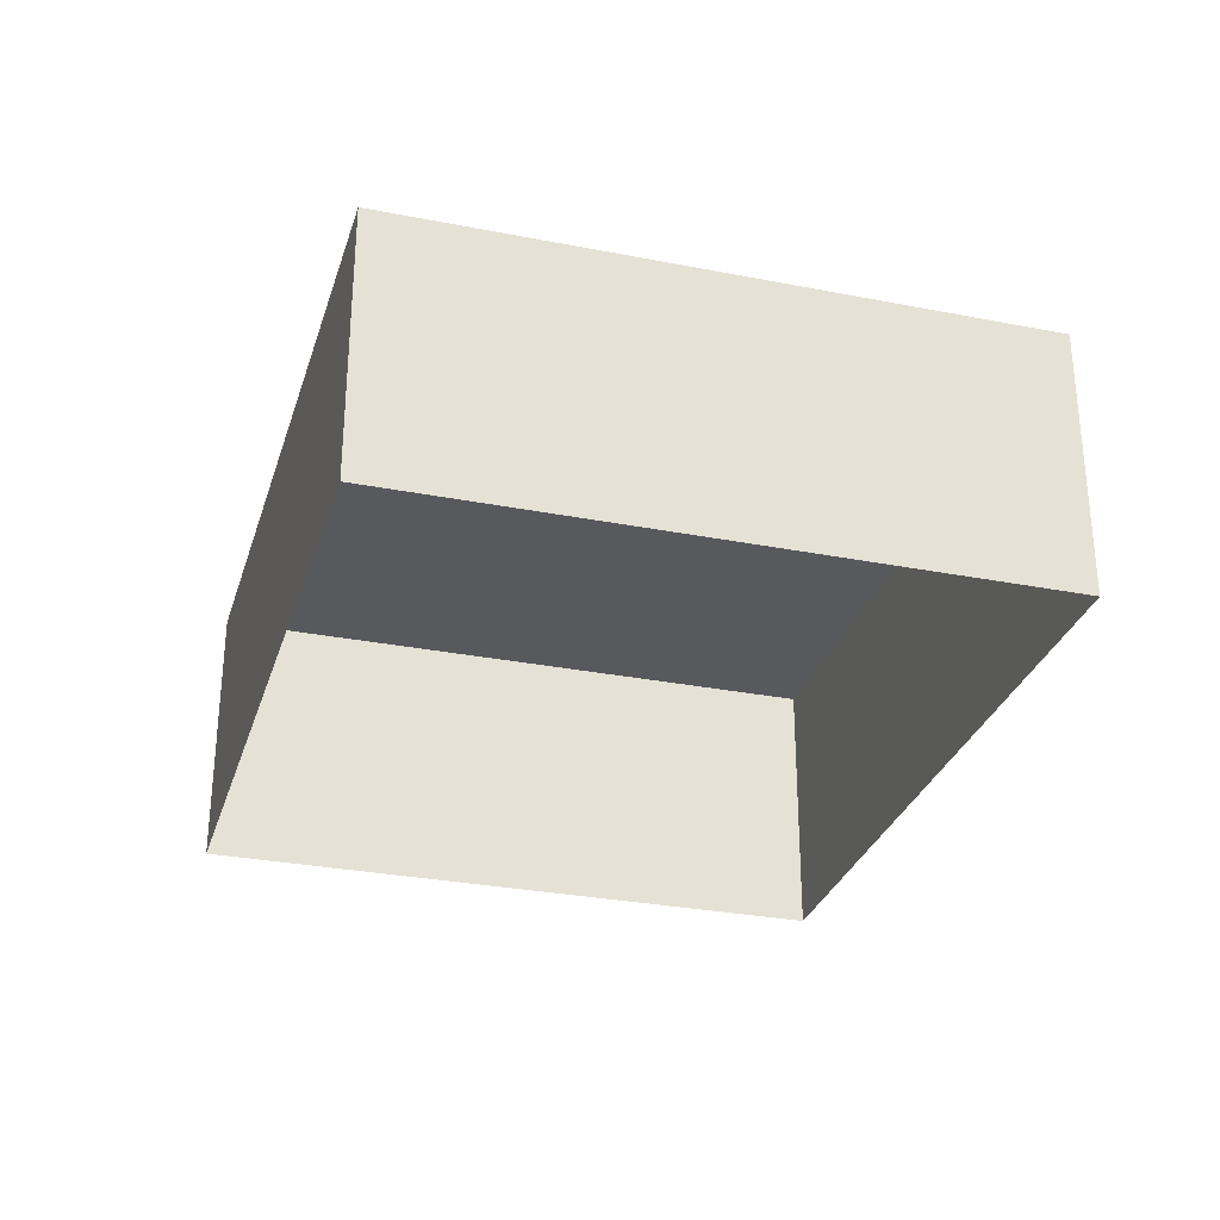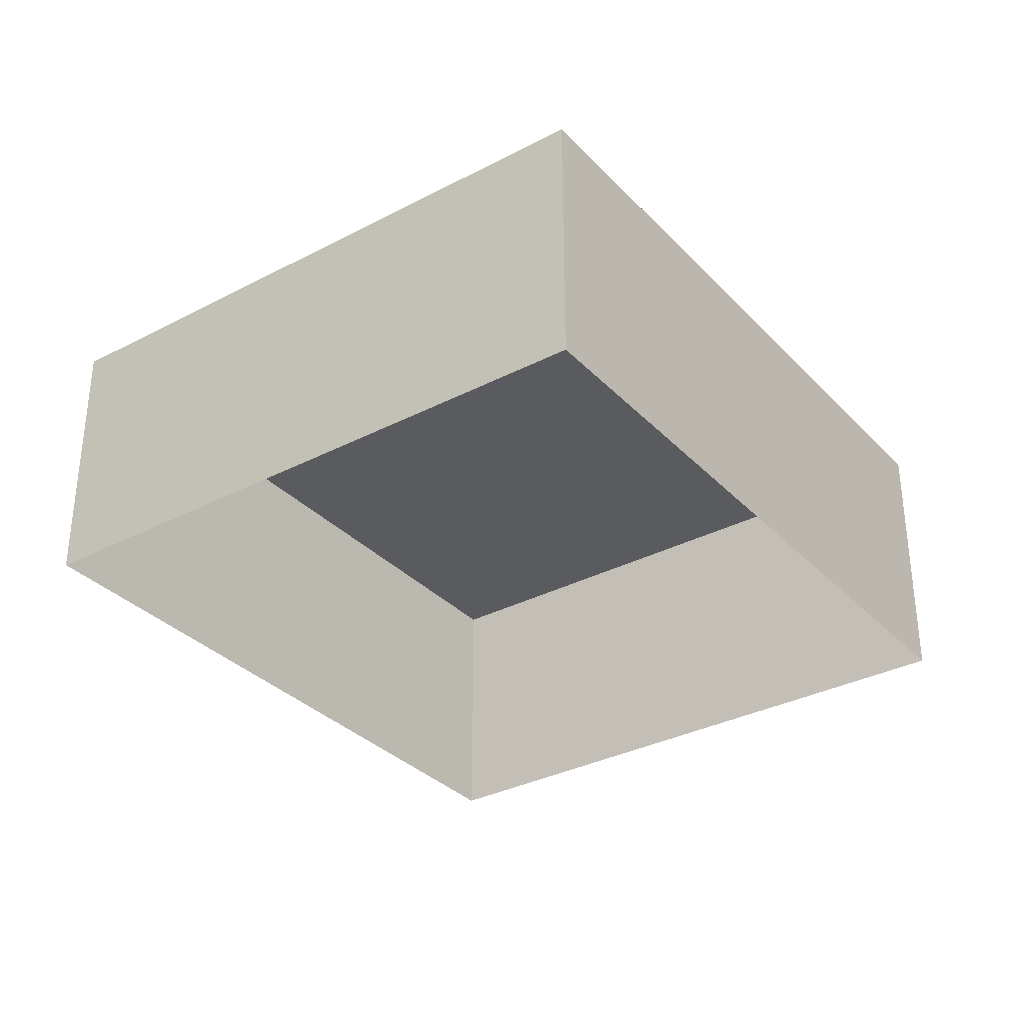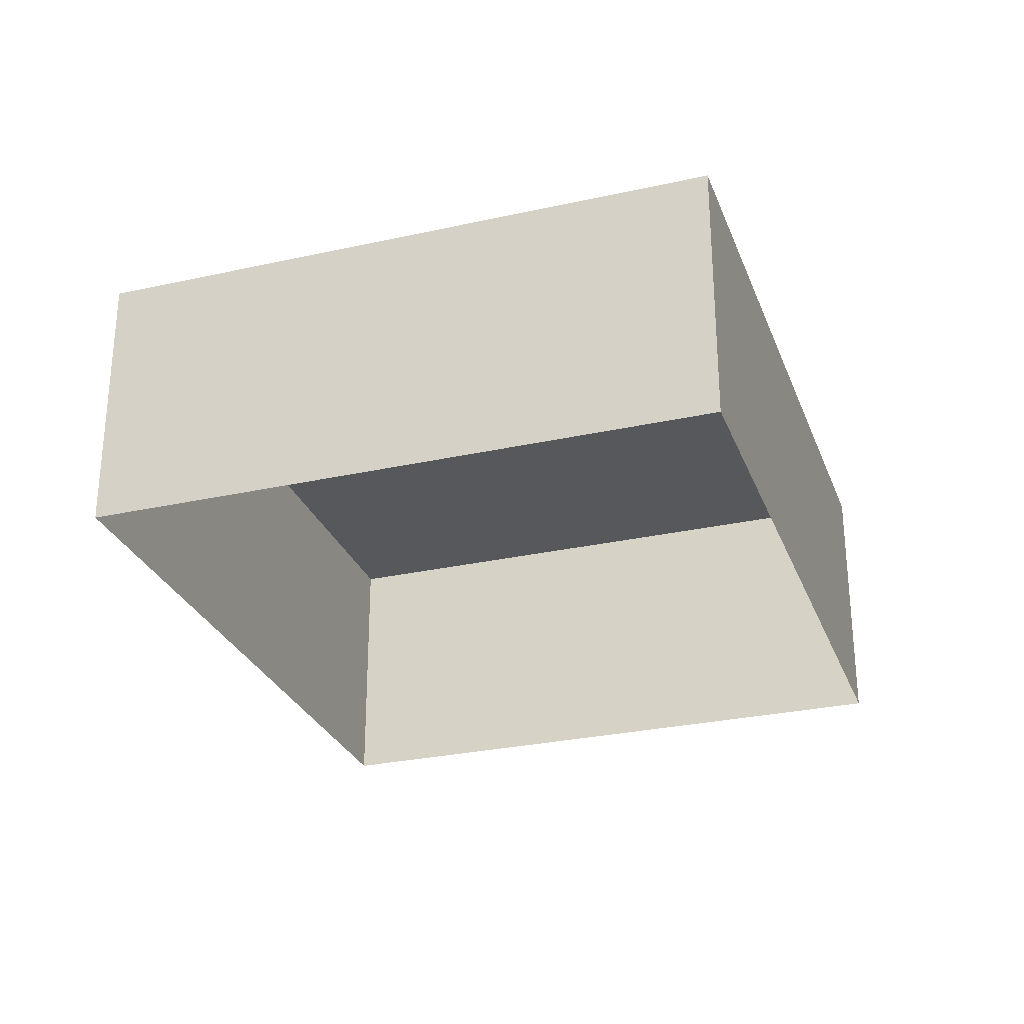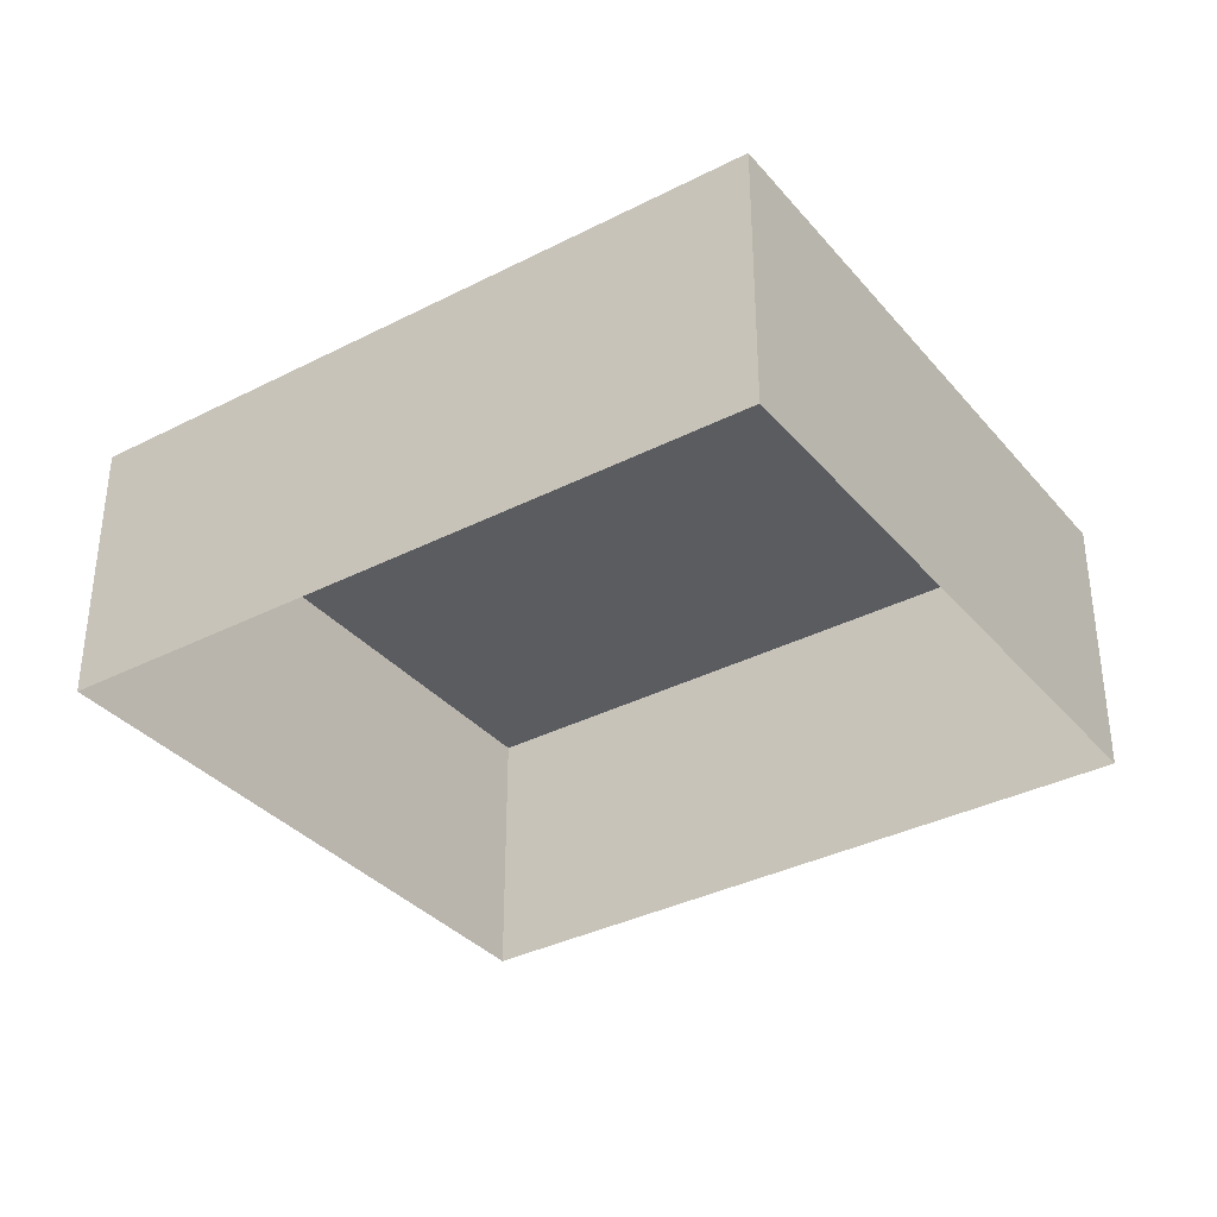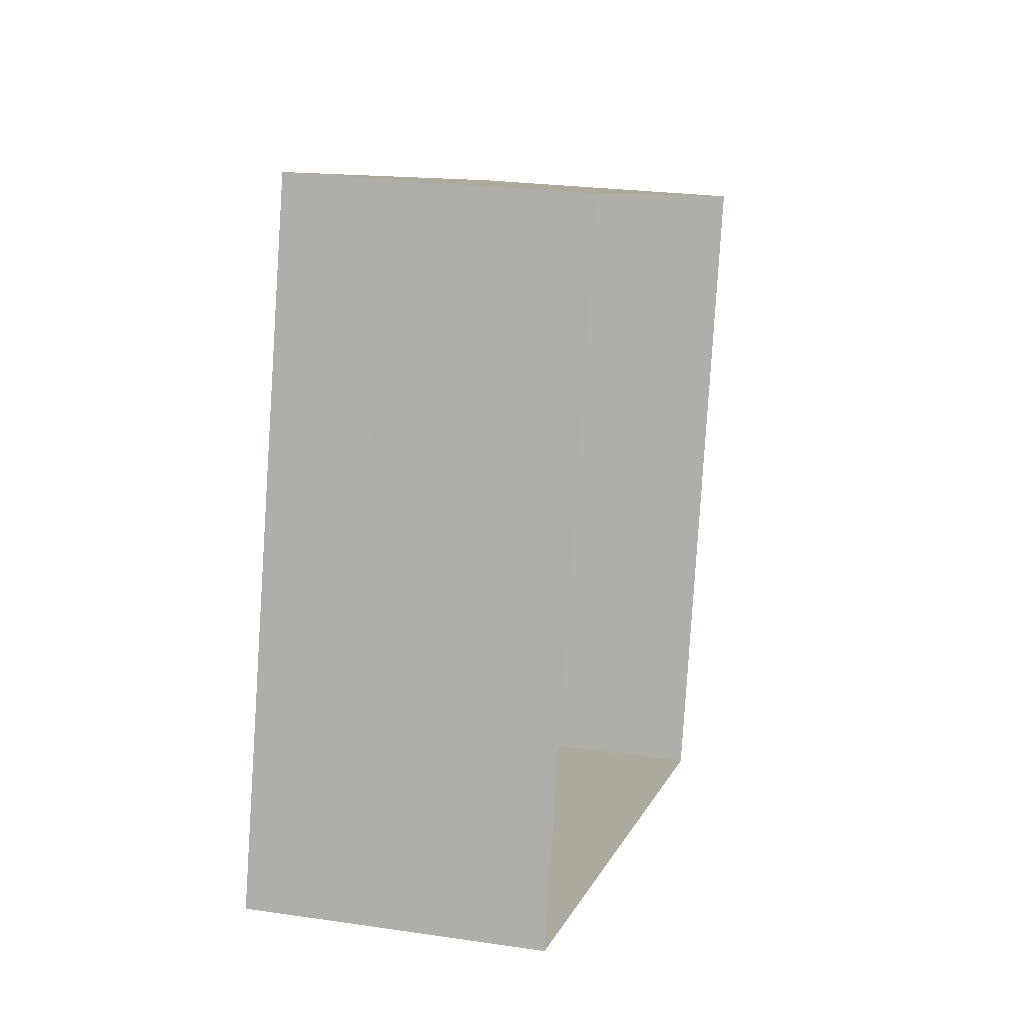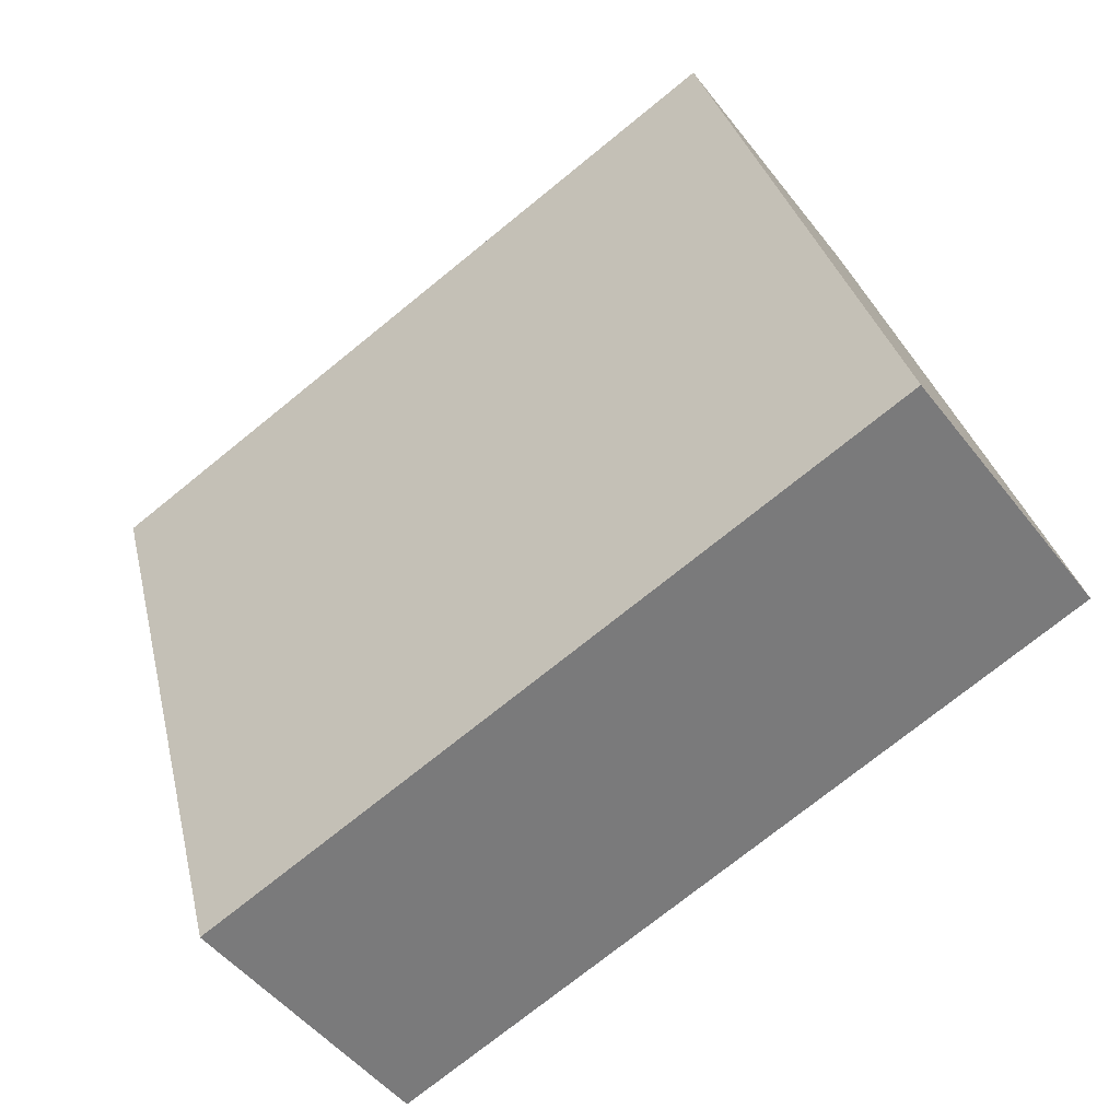
<metadata>
{"format":"obj","ext":"obj","renderer":"f3d","projection":"perspective","resolution":1024,"background":"white","views":[{"elev":-30.1,"azim":89.6,"up":"+Z"},{"elev":-32.9,"azim":-38.4,"up":"+Z"},{"elev":-28.3,"azim":-55.6,"up":"+Z"},{"elev":-35.0,"azim":50.2,"up":"+Z"},{"elev":23.7,"azim":103.8,"up":"+Y"},{"elev":-48.4,"azim":36.0,"up":"+Y"}]}
</metadata>
<code>
v -3.151e+05 4.056e+04 5.755
v -3.151e+05 4.056e+04 5.759
v -3.151e+05 4.057e+04 5.758
v -3.151e+05 4.056e+04 5.757
v -3.151e+05 4.056e+04 7.977
v -3.151e+05 4.056e+04 7.973
v -3.151e+05 4.057e+04 7.976
v -3.151e+05 4.056e+04 7.974
f 1 2 3
f 1 4 2
f 5 6 7
f 5 8 6
f 7 1 3
f 7 6 1
f 5 2 4
f 8 5 4
f 8 4 1
f 6 8 1
f 5 3 2
f 5 7 3

</code>
